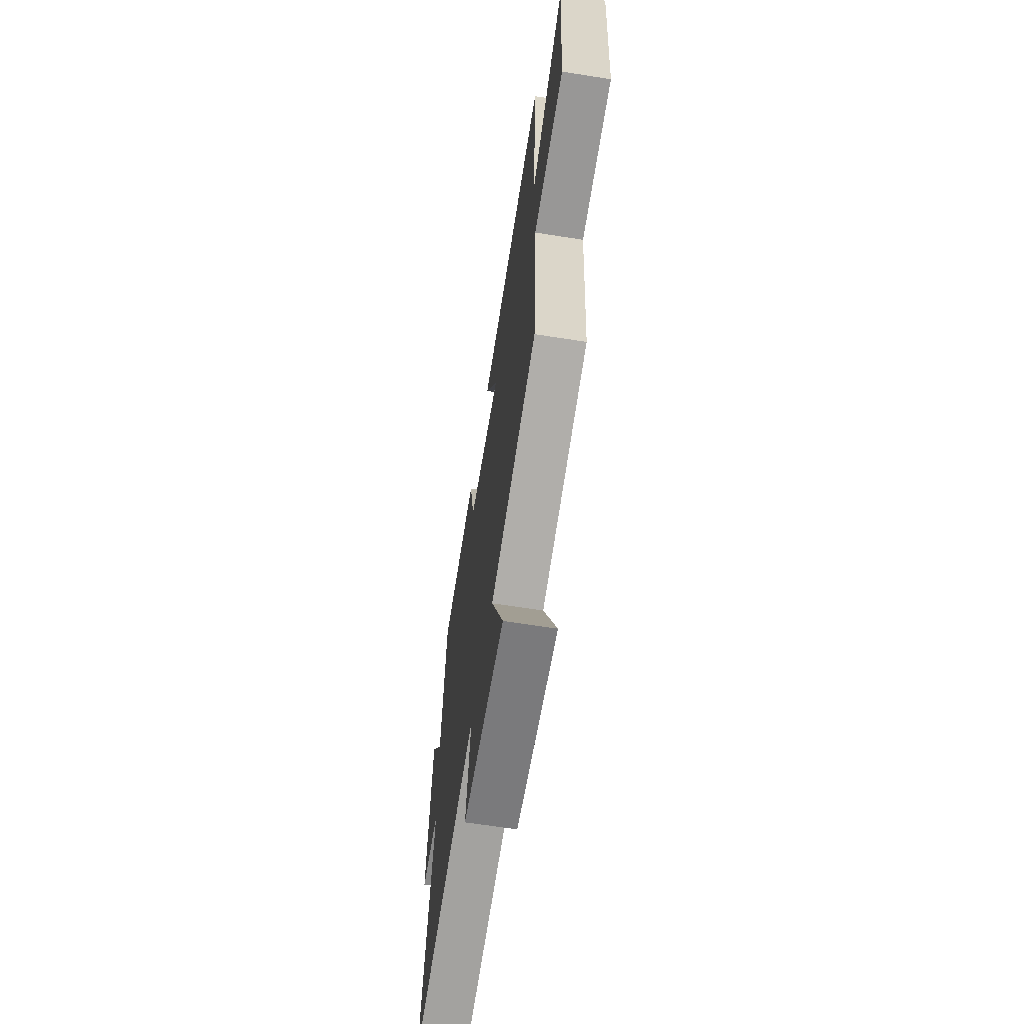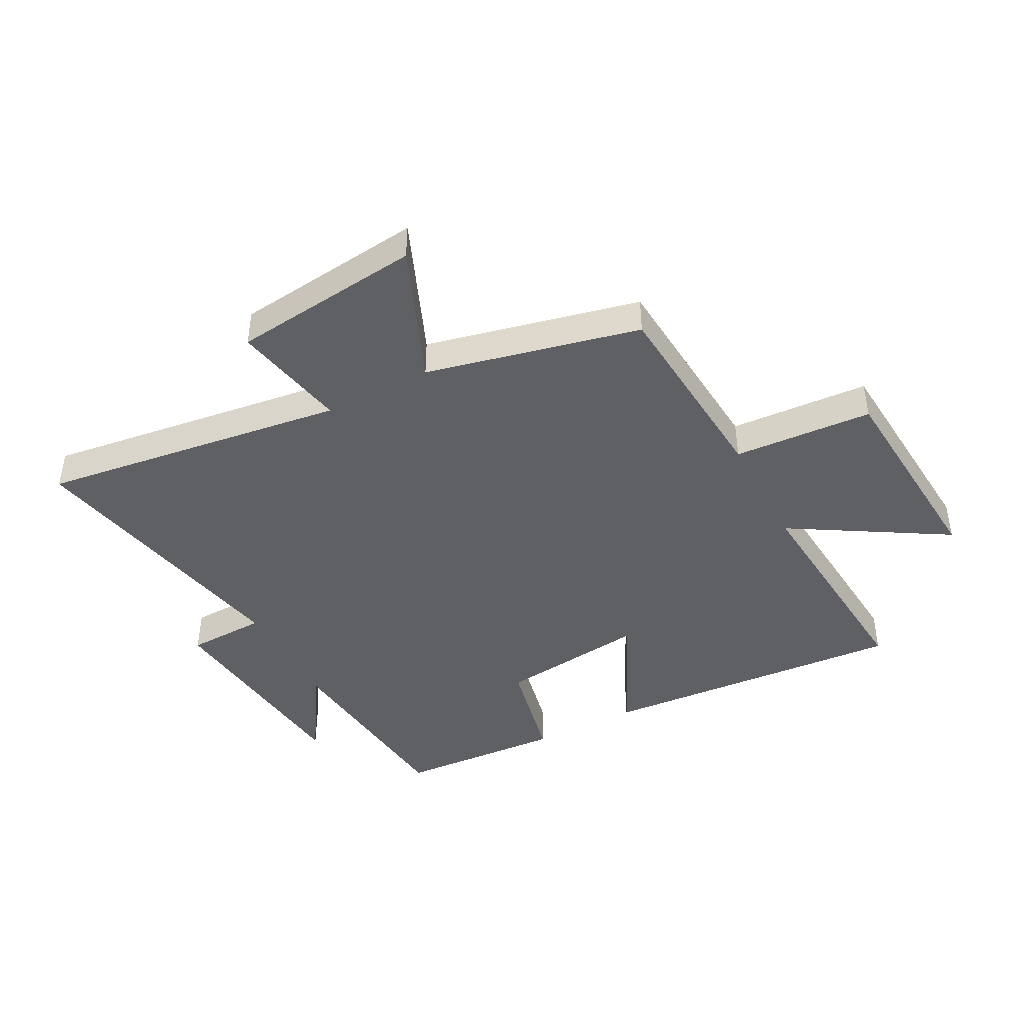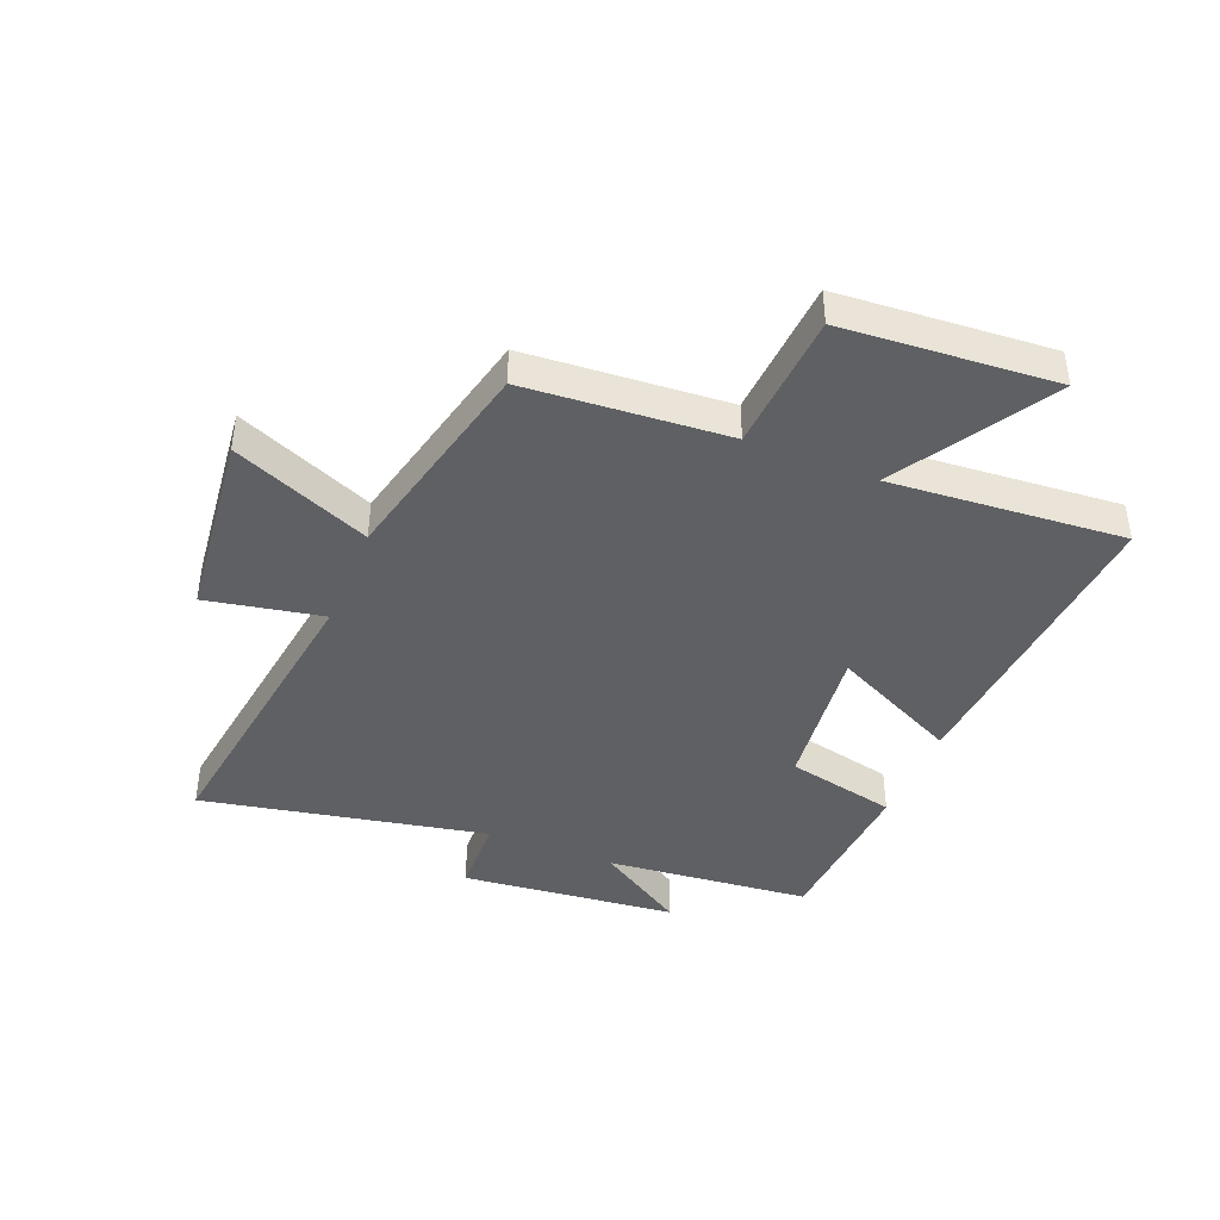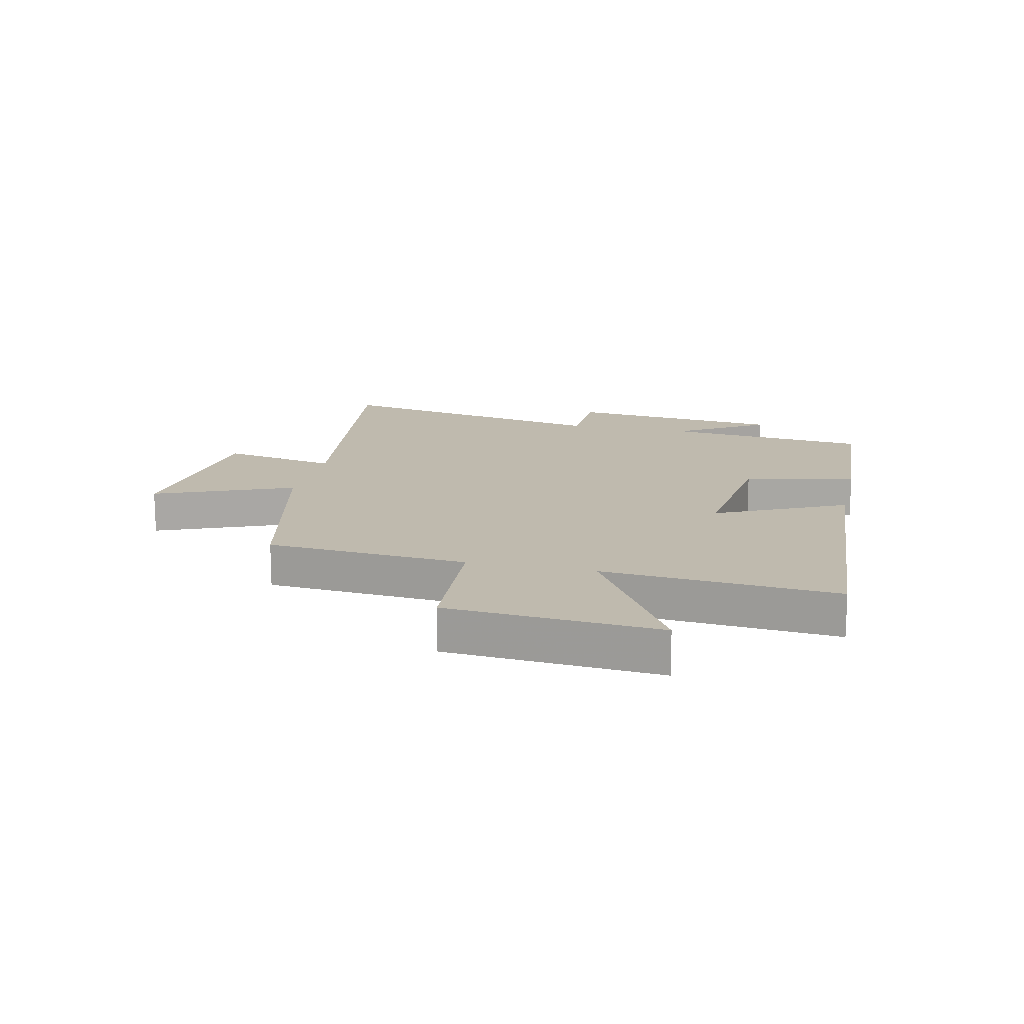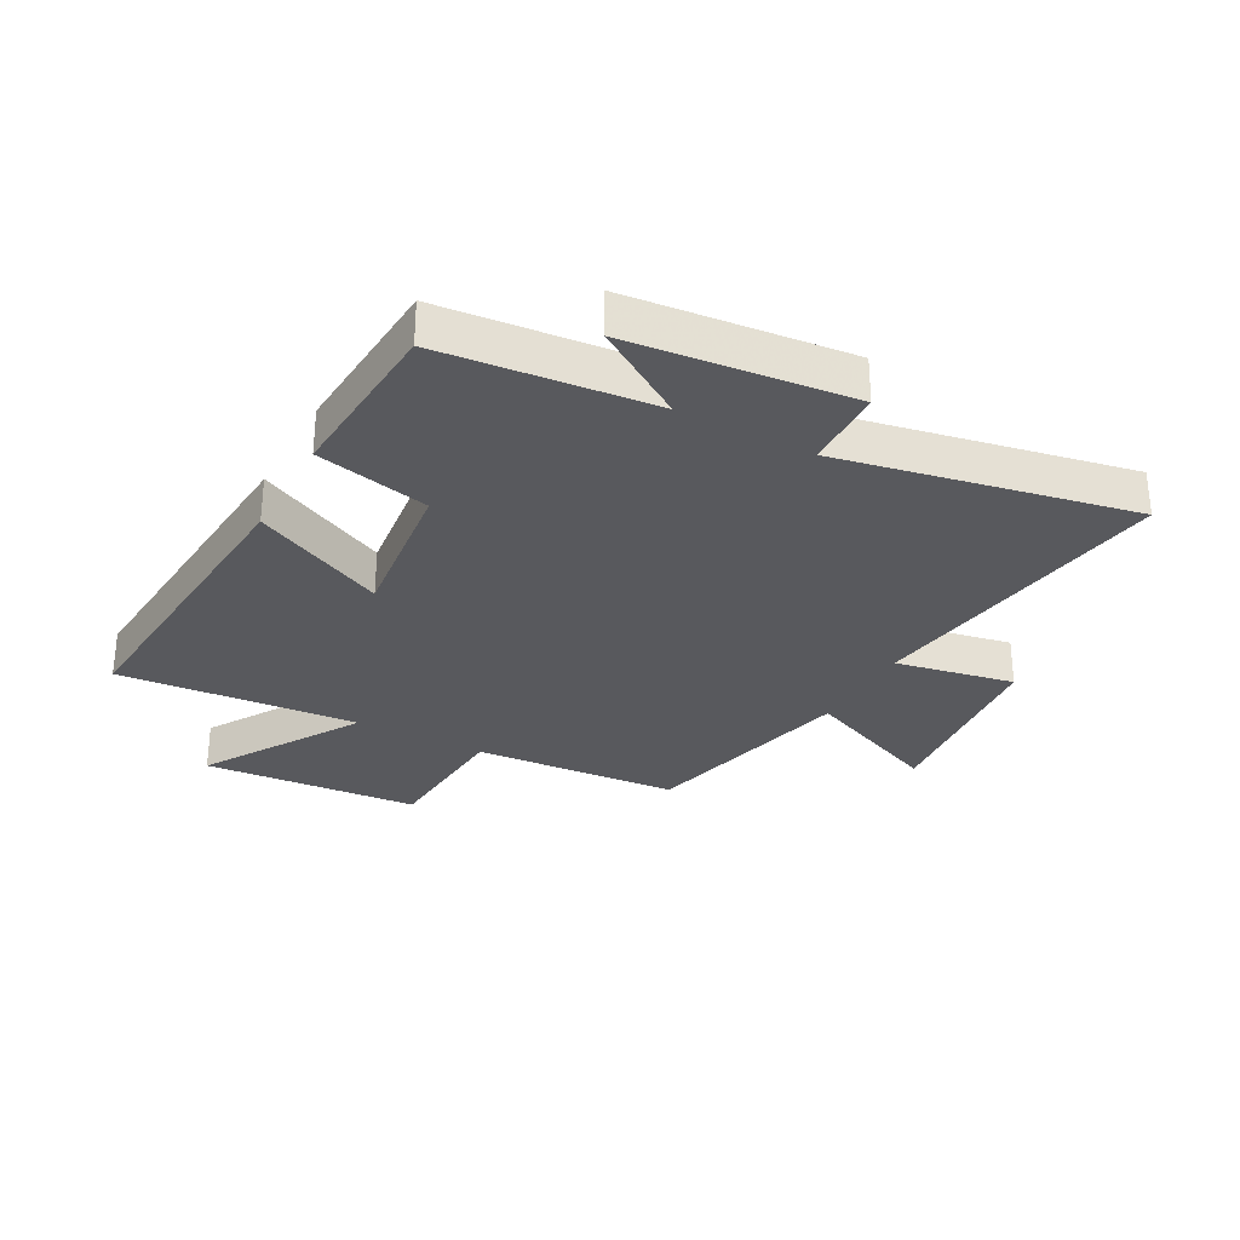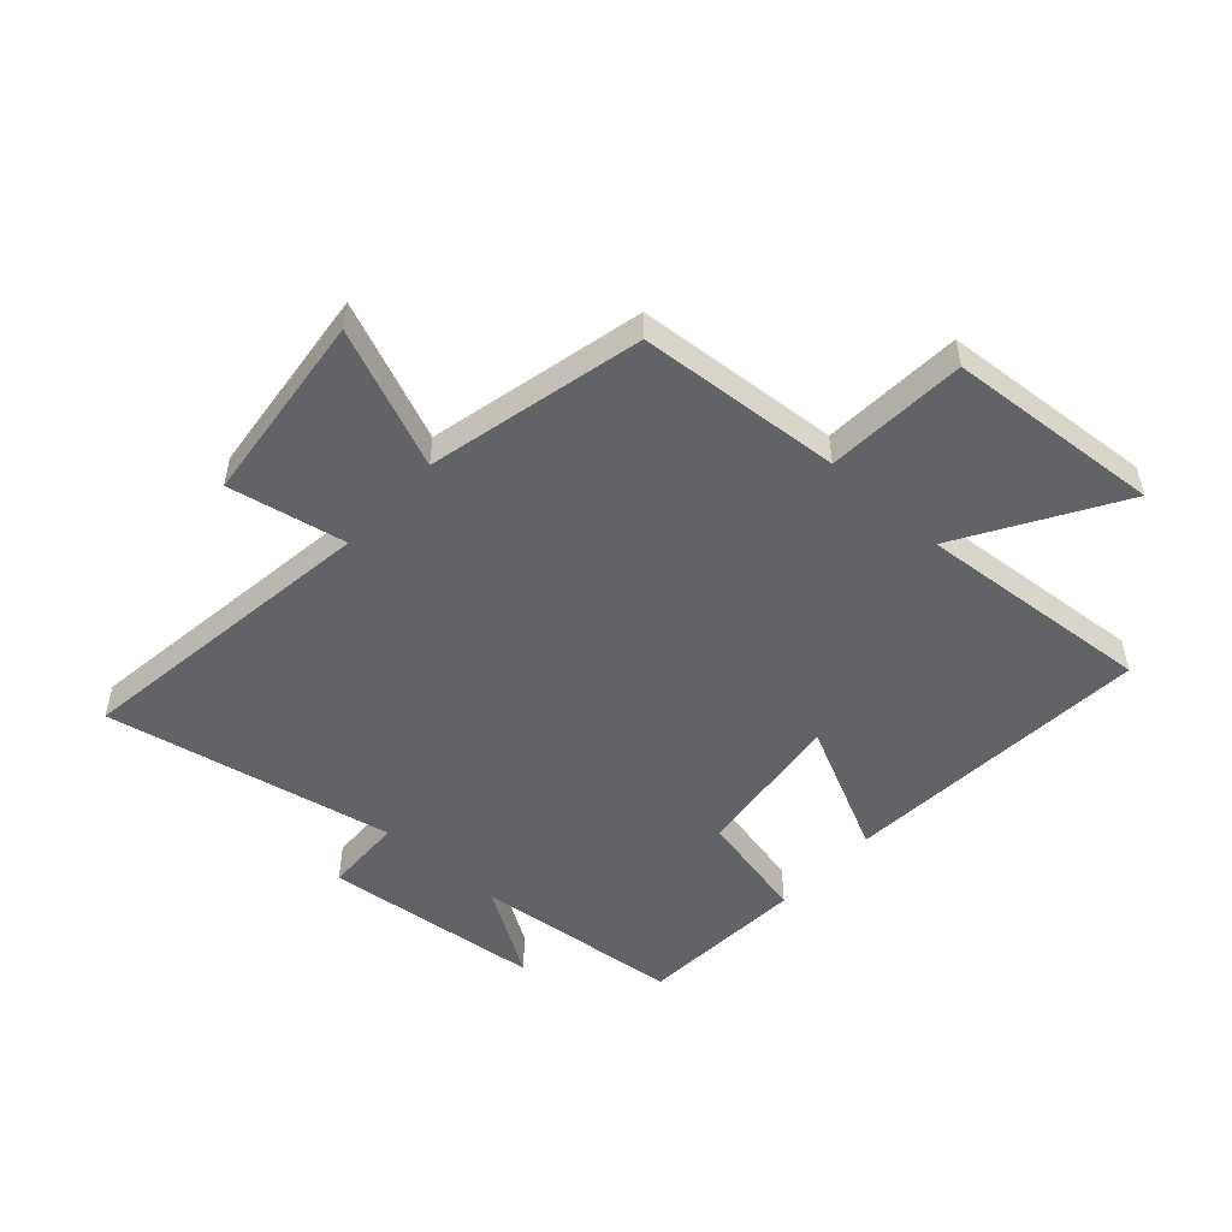
<metadata>
{"format":"obj","ext":"obj","renderer":"f3d","projection":"perspective","resolution":1024,"background":"white","views":[{"elev":-64.6,"azim":-99.0,"up":"+Z"},{"elev":-43.3,"azim":-152.0,"up":"+Y"},{"elev":-42.1,"azim":-112.1,"up":"+Y"},{"elev":15.5,"azim":-77.1,"up":"+Y"},{"elev":-29.9,"azim":61.4,"up":"+Y"},{"elev":-50.8,"azim":-132.0,"up":"+Y"}]}
</metadata>
<code>
v -0.475 0.07 -0.416
v -0.5 0.07 -0.074
v -0.736 0.07 -0.059
v -0.762 0.07 0.301
v -0.5 0.07 0.142
v -0.531 0.07 0.539
v -0.008 0.07 0.5
v -0.114 0.07 0.282
v 0.14 0.07 0.312
v 0.182 0.07 0.5
v 0.466 0.07 0.482
v 0.5 0.07 0.133
v 0.597 0.07 0.285
v 0.635 0.07 -0.083
v 0.5 0.07 -0.087
v 0.596 0.07 -0.572
v 0.075 0.07 -0.5
v 0.113 0.07 -0.697
v -0.211 0.07 -0.733
v -0.113 0.07 -0.5
v -0.475 0 -0.416
v -0.5 0 -0.074
v -0.736 0 -0.059
v -0.762 0 0.301
v -0.5 0 0.142
v -0.531 0 0.539
v -0.008 0 0.5
v -0.114 0 0.282
v 0.14 0 0.312
v 0.182 0 0.5
v 0.466 0 0.482
v 0.5 0 0.133
v 0.597 0 0.285
v 0.635 0 -0.083
v 0.5 0 -0.087
v 0.596 0 -0.572
v 0.075 0 -0.5
v 0.113 0 -0.697
v -0.211 0 -0.733
v -0.113 0 -0.5
f 17 18 19 20
f 17 20 1 2
f 15 16 17 2
f 12 13 14 15
f 9 10 11 12
f 8 9 12 15
f 5 6 7 8
f 5 8 15 2
f 2 3 4 5
f 40 39 38 37
f 22 21 40 37
f 22 37 36 35
f 35 34 33 32
f 32 31 30 29
f 35 32 29 28
f 28 27 26 25
f 22 35 28 25
f 25 24 23 22
f 1 21 22 2
f 2 22 23 3
f 3 23 24 4
f 4 24 25 5
f 5 25 26 6
f 6 26 27 7
f 7 27 28 8
f 8 28 29 9
f 9 29 30 10
f 10 30 31 11
f 11 31 32 12
f 12 32 33 13
f 13 33 34 14
f 14 34 35 15
f 15 35 36 16
f 16 36 37 17
f 17 37 38 18
f 18 38 39 19
f 19 39 40 20
f 20 40 21 1

</code>
